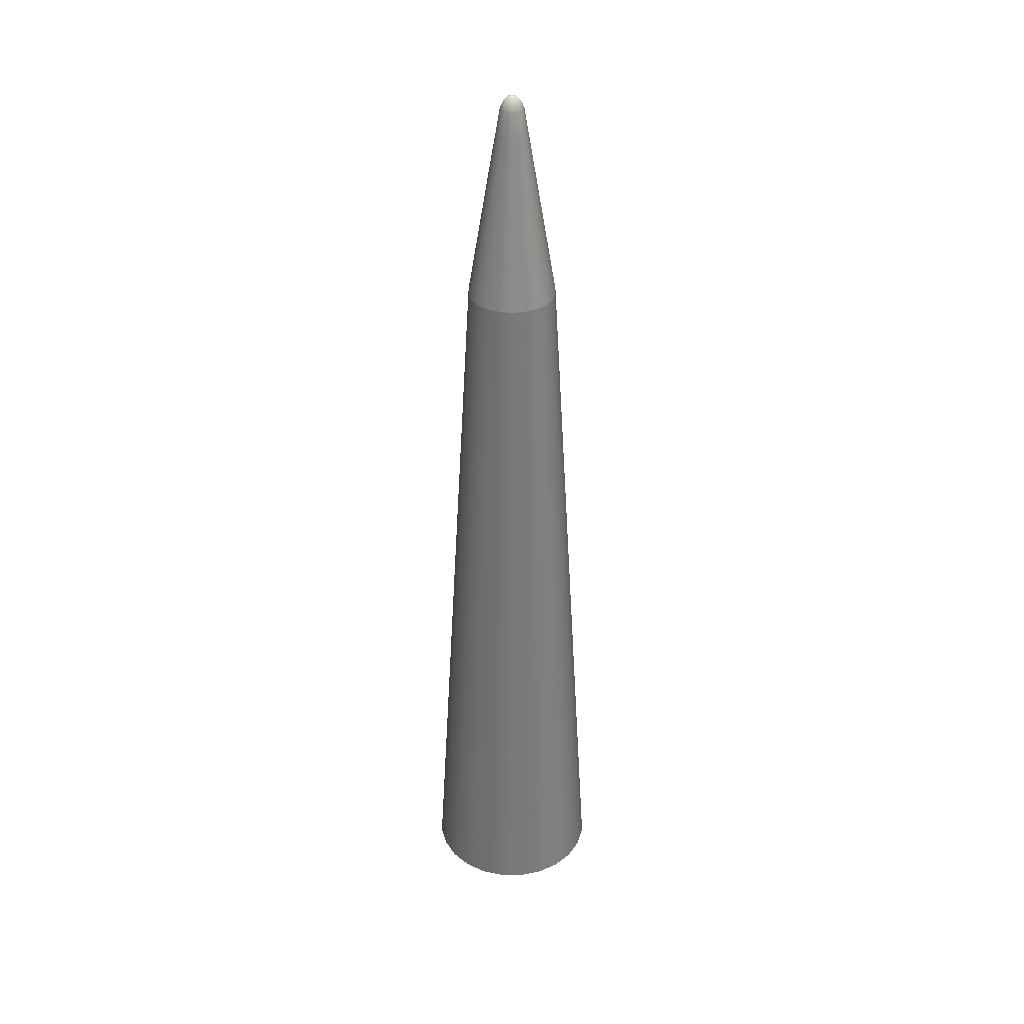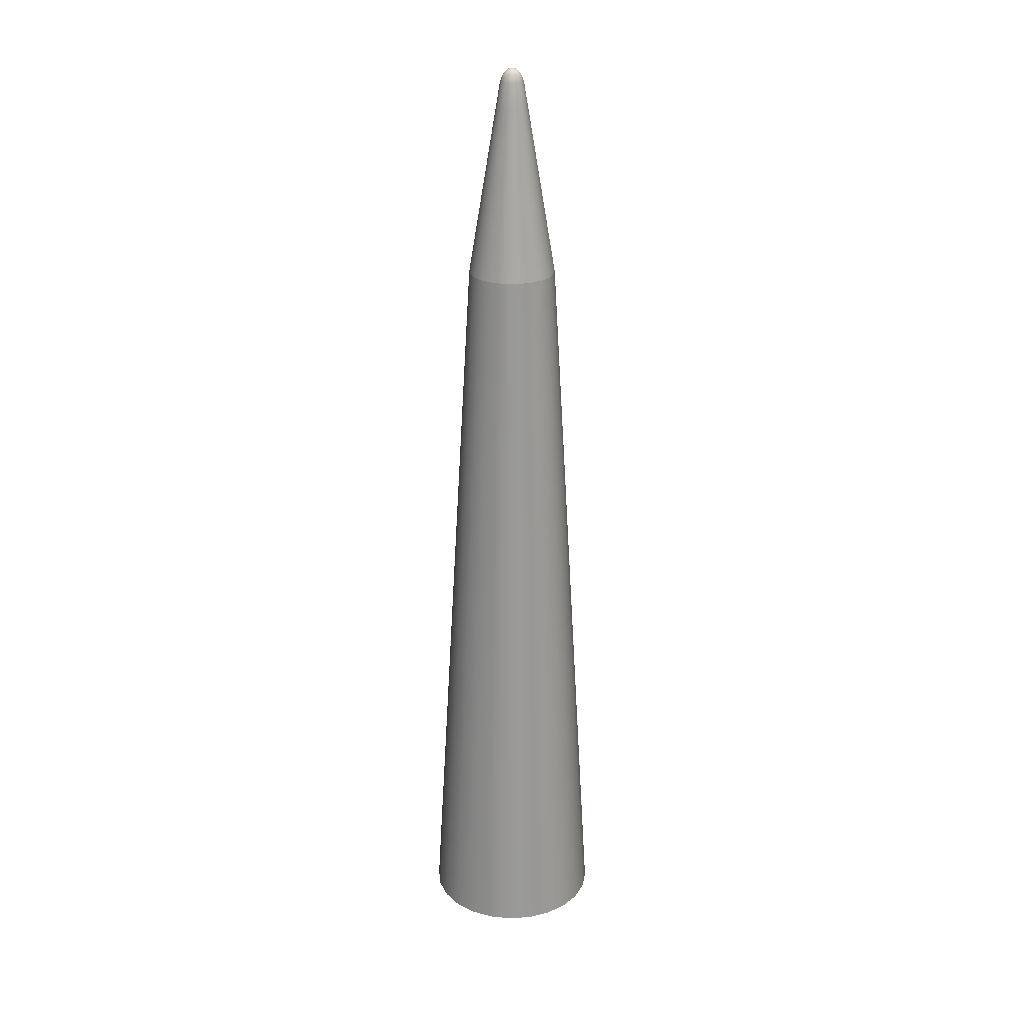
<metadata>
{"format":"obj","ext":"obj","renderer":"f3d","projection":"perspective","resolution":1024,"background":"white","views":[{"elev":35.6,"azim":-37.2,"up":"+Y"},{"elev":24.6,"azim":-178.6,"up":"+Y"}]}
</metadata>
<code>
o tantares_lv_booster_fuel_tank_s1p5_1
v 0.4688 4 0
v 0.4528 4 0.1213
v 0.4059 4 0.2344
v 0.3315 4 0.3315
v 0.2344 4 0.4059
v 0.1213 4 0.4528
v -3.115e-17 4 0.4688
v -0.1213 4 0.4528
v -0.2344 4 0.4059
v -0.3315 4 0.3315
v -0.4059 4 0.2344
v -0.4528 4 0.1213
v -0.4688 4 5.551e-17
v -0.4528 4 -0.1213
v -0.4059 4 -0.2344
v -0.3315 4 -0.3315
v -0.2344 4 -0.4059
v -0.1213 4 -0.4528
v -1.46e-16 4 -0.4688
v 0.1213 4 -0.4528
v 0.2344 4 -0.4059
v 0.3315 4 -0.3315
v 0.4059 4 -0.2344
v 0.4528 4 -0.1213
v 0.9375 -4 -2.096e-18
v 0.9056 -4 0.2426
v 0.8119 -4 0.4688
v 0.6629 -4 0.6629
v 0.4688 -4 0.8119
v 0.2426 -4 0.9056
v 4.873e-17 -4 0.9375
v -0.2426 -4 0.9056
v -0.4688 -4 0.8119
v -0.6629 -4 0.6629
v -0.8119 -4 0.4688
v -0.9056 -4 0.2426
v -0.9375 -4 1.127e-16
v -0.9056 -4 -0.2426
v -0.8119 -4 -0.4688
v -0.6629 -4 -0.6629
v -0.4688 -4 -0.8119
v -0.2426 -4 -0.9056
v -1.809e-16 -4 -0.9375
v 0.2426 -4 -0.9056
v 0.4688 -4 -0.8119
v 0.6629 -4 -0.6629
v 0.8119 -4 -0.4688
v 0.9056 -4 -0.2426
v 0.3315 4.516 0.1914
v 0.2707 4.516 0.2707
v 0.1914 4.516 0.3315
v 0.09908 4.516 0.3698
v -4.494e-17 4.516 0.3828
v -0.09908 4.516 0.3698
v -0.1914 4.516 0.3315
v -0.2707 4.516 0.2707
v -0.3315 4.516 0.1914
v -0.3698 4.516 0.09908
v -0.3828 4.516 2.637e-16
v -0.3698 4.516 -0.09908
v -0.3315 4.516 -0.1914
v -0.2707 4.516 -0.2707
v -0.1914 4.516 -0.3315
v -0.09908 4.516 -0.3698
v -1.387e-16 4.516 -0.3828
v 0.09908 4.516 -0.3698
v 0.1914 4.516 -0.3315
v 0.2707 4.516 -0.2707
v 0.3315 4.516 -0.1914
v 0.3698 4.516 -0.09908
v 0.3828 4.516 1.527e-16
v 0.3698 4.516 0.09908
v 0.2868 5.031 0.07684
v 0.2969 5.031 4.163e-16
v 0.2868 5.031 -0.07684
v 0.2571 5.031 -0.1484
v 0.2099 5.031 -0.2099
v 0.1484 5.031 -0.2571
v 0.07684 5.031 -0.2868
v -1.315e-16 5.031 -0.2969
v -0.07684 5.031 -0.2868
v -0.1484 5.031 -0.2571
v -0.2099 5.031 -0.2099
v -0.2571 5.031 -0.1484
v -0.2868 5.031 -0.07684
v -0.2969 5.031 4.163e-16
v -0.2868 5.031 0.07684
v -0.2571 5.031 0.1484
v -0.2099 5.031 0.2099
v -0.1484 5.031 0.2571
v -0.07684 5.031 0.2868
v -5.874e-17 5.031 0.2969
v 0.07684 5.031 0.2868
v 0.1484 5.031 0.2571
v 0.2099 5.031 0.2099
v 0.2571 5.031 0.1484
v 0.1827 5.547 0.1055
v 0.1492 5.547 0.1492
v 0.1055 5.547 0.1827
v 0.05459 5.547 0.2037
v -3.144e-18 5.547 0.2109
v -0.05459 5.547 0.2037
v -0.1055 5.547 0.1827
v -0.1492 5.547 0.1492
v -0.1827 5.547 0.1055
v -0.2037 5.547 0.05459
v -0.2109 5.547 4.163e-16
v -0.2037 5.547 -0.05459
v -0.1827 5.547 -0.1055
v -0.1492 5.547 -0.1492
v -0.1055 5.547 -0.1827
v -0.05459 5.547 -0.2037
v -5.481e-17 5.547 -0.2109
v 0.05459 5.547 -0.2037
v 0.1055 5.547 -0.1827
v 0.1492 5.547 -0.1492
v 0.1827 5.547 -0.1055
v 0.2037 5.547 -0.05459
v 0.2109 5.547 4.163e-16
v 0.2037 5.547 0.05459
v 0.05178 6.183 1.148e-15
v 0.04484 6.183 0.02589
v 0.02589 6.183 0.04484
v -4.207e-17 6.183 0.05178
v -0.02589 6.183 0.04484
v -0.04484 6.183 0.02589
v -0.05178 6.183 1.259e-15
v -0.04484 6.183 -0.02589
v -0.02589 6.183 -0.04484
v -1.573e-16 6.183 -0.05178
v 0.02589 6.183 -0.04484
v 0.04484 6.183 -0.02589
v 0.09567 6.135 8.951e-16
v 0.08285 6.135 0.04784
v 0.04784 6.135 0.08285
v 4.113e-18 6.135 0.09567
v -0.04784 6.135 0.08285
v -0.08285 6.135 0.04784
v -0.09567 6.135 1.117e-15
v -0.08285 6.135 -0.04784
v -0.04784 6.135 -0.08285
v -2.089e-16 6.135 -0.09567
v 0.04784 6.135 -0.08285
v 0.08285 6.135 -0.04784
v 0.125 6.062 9.437e-16
v 0.1083 6.062 0.0625
v 0.0625 6.062 0.1083
v 3.497e-17 6.062 0.125
v -0.0625 6.062 0.1083
v -0.1083 6.062 0.0625
v -0.125 6.062 1.166e-15
v -0.1083 6.062 -0.0625
v -0.0625 6.062 -0.1083
v -2.434e-16 6.062 -0.125
v 0.0625 6.062 -0.1083
v 0.1083 6.062 -0.0625
v -9.654e-17 6.2 0.001875
v 0.1602 5.805 -0.04292
v 0.1455 5.805 -0.08398
v 0.1173 5.805 -0.1173
v 0.08398 5.805 -0.1455
v 0.04292 5.805 -0.1602
v -8.25e-17 5.805 -0.168
v -0.04292 5.805 -0.1602
v -0.08398 5.805 -0.1455
v -0.1173 5.805 -0.1173
v -0.1455 5.805 -0.08398
v -0.1602 5.805 -0.04292
v -0.168 5.805 1.11e-15
v -0.1602 5.805 0.04292
v -0.1455 5.805 0.08398
v -0.1173 5.805 0.1173
v -0.08398 5.805 0.1455
v -0.04292 5.805 0.1602
v 8.25e-17 5.805 0.168
v 0.04292 5.805 0.1602
v 0.08398 5.805 0.1455
v 0.1173 5.805 0.1173
v 0.1455 5.805 0.08398
v 0.1602 5.805 0.04292
v 0.168 5.805 9.992e-16
v 0.9375 -4 -2.096e-18
v 0.9056 -4 0.2426
v 0.8119 -4 0.4688
v 0.6629 -4 0.6629
v 0.4688 -4 0.8119
v 0.2426 -4 0.9056
v 4.873e-17 -4 0.9375
v -0.2426 -4 0.9056
v -0.4688 -4 0.8119
v -0.6629 -4 0.6629
v -0.8119 -4 0.4688
v -0.9056 -4 0.2426
v -0.9375 -4 1.127e-16
v -0.9056 -4 -0.2426
v -0.8119 -4 -0.4688
v -0.6629 -4 -0.6629
v -0.4688 -4 -0.8119
v -0.2426 -4 -0.9056
v -1.809e-16 -4 -0.9375
v 0.2426 -4 -0.9056
v 0.4688 -4 -0.8119
v 0.6629 -4 -0.6629
v 0.8119 -4 -0.4688
v 0.9056 -4 -0.2426
v 0.7848 -4 0.2103
v 0.8125 -4 -4.284e-18
v 0.7848 -4 -0.2103
v 0.7036 -4 -0.4062
v 0.5745 -4 -0.5745
v 0.4062 -4 -0.7036
v 0.2103 -4 -0.7848
v -1.629e-16 -4 -0.8125
v -0.2103 -4 -0.7848
v -0.4062 -4 -0.7036
v -0.5745 -4 -0.5745
v -0.7036 -4 -0.4062
v -0.7848 -4 -0.2103
v -0.8125 -4 9.522e-17
v -0.7848 -4 0.2103
v -0.7036 -4 0.4062
v -0.5745 -4 0.5745
v -0.4062 -4 0.7036
v -0.2103 -4 0.7848
v 3.607e-17 -4 0.8125
v 0.2103 -4 0.7848
v 0.4062 -4 0.7036
v 0.5745 -4 0.5745
v 0.7036 -4 0.4062
v 0.7848 -3.969 0.2103
v 0.8125 -3.969 -3.438e-18
v 0.7848 -3.969 -0.2103
v 0.7036 -3.969 -0.4062
v 0.5745 -3.969 -0.5745
v 0.4062 -3.969 -0.7036
v 0.2103 -3.969 -0.7848
v -1.629e-16 -3.969 -0.8125
v -0.2103 -3.969 -0.7848
v -0.4062 -3.969 -0.7036
v -0.5745 -3.969 -0.5745
v -0.7036 -3.969 -0.4062
v -0.7848 -3.969 -0.2103
v -0.8125 -3.969 9.606e-17
v -0.7848 -3.969 0.2103
v -0.7036 -3.969 0.4062
v -0.5745 -3.969 0.5745
v -0.4062 -3.969 0.7036
v -0.2103 -3.969 0.7848
v 3.607e-17 -3.969 0.8125
v 0.2103 -3.969 0.7848
v 0.4062 -3.969 0.7036
v 0.5745 -3.969 0.5745
v 0.7036 -3.969 0.4062
v 0.8452 -3.969 0.2265
v 0.875 -3.969 -3.791e-18
v 0.8452 -3.969 -0.2265
v 0.7578 -3.969 -0.4375
v 0.6187 -3.969 -0.6187
v 0.4375 -3.969 -0.7578
v 0.2265 -3.969 -0.8452
v -1.705e-16 -3.969 -0.875
v -0.2265 -3.969 -0.8452
v -0.4375 -3.969 -0.7578
v -0.6187 -3.969 -0.6187
v -0.7578 -3.969 -0.4375
v -0.8452 -3.969 -0.2265
v -0.875 -3.969 1.034e-16
v -0.8452 -3.969 0.2265
v -0.7578 -3.969 0.4375
v -0.6187 -3.969 0.6187
v -0.4375 -3.969 0.7578
v -0.2265 -3.969 0.8452
v 4.382e-17 -3.969 0.875
v 0.2265 -3.969 0.8452
v 0.4375 -3.969 0.7578
v 0.6187 -3.969 0.6187
v 0.7578 -3.969 0.4375
v 0.2414 -3.988 1.142e-16
v 0.2332 -3.988 0.06248
v 0.2091 -3.988 0.1207
v 0.1707 -3.988 0.1707
v 0.1207 -3.988 0.2091
v 0.06248 -3.988 0.2332
v 2.856e-16 -3.988 0.2414
v -0.06248 -3.988 0.2332
v -0.1207 -3.988 0.2091
v -0.1707 -3.988 0.1707
v -0.2091 -3.988 0.1207
v -0.2332 -3.988 0.06248
v -0.2414 -3.988 6.323e-16
v -0.2332 -3.988 -0.06248
v -0.2091 -3.988 -0.1207
v -0.1707 -3.988 -0.1707
v -0.1207 -3.988 -0.2091
v -0.06248 -3.988 -0.2332
v -2.621e-16 -3.988 -0.2414
v 0.06248 -3.988 -0.2332
v 0.1207 -3.988 -0.2091
v 0.1707 -3.988 -0.1707
v 0.2091 -3.988 -0.1207
v 0.2332 -3.988 -0.06248
v 0.4735 -3.951 -1.944e-16
v 0.4574 -3.951 0.1226
v 0.4101 -3.951 0.2368
v 0.3348 -3.951 0.3348
v 0.2368 -3.951 0.4101
v 0.1226 -3.951 0.4574
v 5.347e-16 -3.951 0.4735
v -0.1226 -3.951 0.4574
v -0.2368 -3.951 0.4101
v -0.3348 -3.951 0.3348
v -0.4101 -3.951 0.2368
v -0.4574 -3.951 0.1226
v -0.4735 -3.951 8.219e-16
v -0.4574 -3.951 -0.1226
v -0.4101 -3.951 -0.2368
v -0.3348 -3.951 -0.3348
v -0.2368 -3.951 -0.4101
v -0.1226 -3.951 -0.4574
v -5.396e-16 -3.951 -0.4735
v 0.1226 -3.951 -0.4574
v 0.2368 -3.951 -0.4101
v 0.3348 -3.951 -0.3348
v 0.4101 -3.951 -0.2368
v 0.4574 -3.951 -0.1226
v 0.6875 -3.892 -5.306e-16
v 0.6641 -3.892 0.1779
v 0.5954 -3.892 0.3437
v 0.4861 -3.892 0.4861
v 0.3437 -3.892 0.5954
v 0.1779 -3.892 0.6641
v 7.642e-16 -3.892 0.6875
v -0.1779 -3.892 0.6641
v -0.3437 -3.892 0.5954
v -0.4861 -3.892 0.4861
v -0.5954 -3.892 0.3437
v -0.6641 -3.892 0.1779
v -0.6875 -3.892 9.449e-16
v -0.6641 -3.892 -0.1779
v -0.5954 -3.892 -0.3437
v -0.4861 -3.892 -0.4861
v -0.3437 -3.892 -0.5954
v -0.1779 -3.892 -0.6641
v -7.954e-16 -3.892 -0.6875
v 0.1779 -3.892 -0.6641
v 0.3437 -3.892 -0.5954
v 0.4861 -3.892 -0.4861
v 0.5954 -3.892 -0.3437
v 0.6641 -3.892 -0.1779
v 0.875 -3.812 -5.457e-16
v 0.8452 -3.812 0.2265
v 0.7578 -3.812 0.4375
v 0.6187 -3.812 0.6187
v 0.4375 -3.812 0.7578
v 0.2265 -3.812 0.8452
v 6.19e-16 -3.812 0.875
v -0.2265 -3.812 0.8452
v -0.4375 -3.812 0.7578
v -0.6187 -3.812 0.6187
v -0.7578 -3.812 0.4375
v -0.8452 -3.812 0.2265
v -0.875 -3.812 6.51e-16
v -0.8452 -3.812 -0.2265
v -0.7578 -3.812 -0.4375
v -0.6187 -3.812 -0.6187
v -0.4375 -3.812 -0.7578
v -0.2265 -3.812 -0.8452
v -6.848e-16 -3.812 -0.875
v 0.2265 -3.812 -0.8452
v 0.4375 -3.812 -0.7578
v 0.6187 -3.812 -0.6187
v 0.7578 -3.812 -0.4375
v 0.8452 -3.812 -0.2265
v 2.651e-17 -4 3.834e-16
v 0.7924 -2 -0.2123
v 0.7104 -2 -0.4102
v 0.58 -2 -0.58
v 0.4102 -2 -0.7104
v 0.2123 -2 -0.7924
v -1.722e-16 -2 -0.8203
v -0.2123 -2 -0.7924
v -0.4102 -2 -0.7104
v -0.58 -2 -0.58
v -0.7104 -2 -0.4102
v -0.7924 -2 -0.2123
v -0.8203 -2 9.841e-17
v -0.7924 -2 0.2123
v -0.7104 -2 0.4102
v -0.58 -2 0.58
v -0.4102 -2 0.7104
v -0.2123 -2 0.7924
v 2.876e-17 -2 0.8203
v 0.2123 -2 0.7924
v 0.4102 -2 0.7104
v 0.58 -2 0.58
v 0.7104 -2 0.4102
v 0.7924 -2 0.2123
v 0.8203 -2 -1.572e-18
v 0.6792 0 -0.182
v 0.6089 0 -0.3516
v 0.4972 0 -0.4972
v 0.3516 0 -0.6089
v 0.182 0 -0.6792
v -1.634e-16 0 -0.7031
v -0.182 0 -0.6792
v -0.3516 0 -0.6089
v -0.4972 0 -0.4972
v -0.6089 0 -0.3516
v -0.6792 0 -0.182
v -0.7031 0 8.411e-17
v -0.6792 0 0.182
v -0.6089 0 0.3516
v -0.4972 0 0.4972
v -0.3516 0 0.6089
v -0.182 0 0.6792
v 8.793e-18 0 0.7031
v 0.182 0 0.6792
v 0.3516 0 0.6089
v 0.4972 0 0.4972
v 0.6089 0 0.3516
v 0.6792 0 0.182
v 0.7031 0 -1.048e-18
v 0.566 2 -0.1517
v 0.5074 2 -0.293
v 0.4143 2 -0.4143
v 0.293 2 -0.5074
v 0.1517 2 -0.566
v -1.547e-16 2 -0.5859
v -0.1517 2 -0.566
v -0.293 2 -0.5074
v -0.4143 2 -0.4143
v -0.5074 2 -0.293
v -0.566 2 -0.1517
v -0.5859 2 6.981e-17
v -0.566 2 0.1517
v -0.5074 2 0.293
v -0.4143 2 0.4143
v -0.293 2 0.5074
v -0.1517 2 0.566
v -1.118e-17 2 0.5859
v 0.1517 2 0.566
v 0.293 2 0.5074
v 0.4143 2 0.4143
v 0.5074 2 0.293
v 0.566 2 0.1517
v 0.5859 2 -5.24e-19
g tantares_lv_booster_fuel_tank_s1p5_1_tantares_lv_booster_fuel_tank_s1p5_1_auv
f 1 71 72 2
f 2 72 49 3
f 3 49 50 4
f 4 50 51 5
f 5 51 52 6
f 6 52 53 7
f 7 53 54 8
f 8 54 55 9
f 9 55 56 10
f 10 56 57 11
f 11 57 58 12
f 12 58 59 13
f 13 59 60 14
f 14 60 61 15
f 15 61 62 16
f 16 62 63 17
f 17 63 64 18
f 18 64 65 19
f 19 65 66 20
f 20 66 67 21
f 21 67 68 22
f 22 68 69 23
f 23 69 70 24
f 24 70 71 1
f 49 72 73 96
f 73 74 119 120
f 74 73 72 71
f 74 75 118 119
f 75 74 71 70
f 75 76 117 118
f 76 75 70 69
f 76 77 116 117
f 77 76 69 68
f 77 78 115 116
f 78 77 68 67
f 78 79 114 115
f 79 78 67 66
f 79 80 113 114
f 80 79 66 65
f 80 81 112 113
f 81 80 65 64
f 81 82 111 112
f 82 81 64 63
f 82 83 110 111
f 83 82 63 62
f 83 84 109 110
f 84 83 62 61
f 84 85 108 109
f 85 84 61 60
f 85 86 107 108
f 86 85 60 59
f 86 87 106 107
f 87 86 59 58
f 87 88 105 106
f 88 87 58 57
f 88 89 104 105
f 89 88 57 56
f 89 90 103 104
f 90 89 56 55
f 90 91 102 103
f 91 90 55 54
f 91 92 101 102
f 92 91 54 53
f 92 93 100 101
f 93 92 53 52
f 93 94 99 100
f 94 93 52 51
f 94 95 98 99
f 95 94 51 50
f 95 96 97 98
f 96 95 50 49
f 97 179 178 98
f 98 178 177 99
f 99 177 176 100
f 100 176 175 101
f 101 175 174 102
f 102 174 173 103
f 103 173 172 104
f 104 172 171 105
f 105 171 170 106
f 106 170 169 107
f 107 169 168 108
f 108 168 167 109
f 109 167 166 110
f 110 166 165 111
f 111 165 164 112
f 112 164 163 113
f 113 163 162 114
f 114 162 161 115
f 115 161 160 116
f 116 160 159 117
f 117 159 158 118
f 118 158 181 119
f 119 181 180 120
f 120 97 96 73
f 120 180 179 97
f 121 133 144 132
f 121 157 122
f 122 134 133 121
f 122 157 123
f 123 135 134 122
f 123 157 124
f 124 136 135 123
f 124 157 125
f 125 137 136 124
f 125 157 126
f 126 138 137 125
f 126 157 127
f 127 139 138 126
f 127 157 128
f 128 140 139 127
f 128 157 129
f 129 141 140 128
f 129 157 130
f 130 142 141 129
f 130 157 131
f 131 143 142 130
f 131 157 132
f 132 144 143 131
f 132 157 121
f 133 145 156 144
f 134 146 145 133
f 135 147 146 134
f 136 148 147 135
f 137 149 148 136
f 138 150 149 137
f 139 151 150 138
f 140 152 151 139
f 141 153 152 140
f 142 154 153 141
f 143 155 154 142
f 144 156 155 143
f 145 146 180
f 145 158 156
f 145 180 181
f 146 147 178
f 146 178 179
f 147 148 176
f 147 176 177
f 148 149 174
f 148 174 175
f 149 150 172
f 149 172 173
f 150 151 170
f 150 170 171
f 151 152 168
f 151 168 169
f 152 153 166
f 152 166 167
f 153 154 164
f 153 164 165
f 154 155 162
f 154 162 163
f 155 160 161
f 156 158 159
f 159 160 156
f 160 155 156
f 161 162 155
f 163 164 154
f 165 166 153
f 167 168 152
f 169 170 151
f 171 172 150
f 173 174 149
f 175 176 148
f 177 178 147
f 179 180 146
f 181 158 145
f 206 230 231 207
f 207 231 232 208
f 208 232 233 209
f 209 233 234 210
f 210 234 235 211
f 211 235 236 212
f 212 236 237 213
f 213 237 238 214
f 214 238 239 215
f 215 239 240 216
f 216 240 241 217
f 217 241 242 218
f 218 242 243 219
f 219 243 244 220
f 220 244 245 221
f 221 245 246 222
f 222 246 247 223
f 223 247 248 224
f 224 248 249 225
f 225 249 250 226
f 226 250 251 227
f 227 251 252 228
f 228 252 253 229
f 229 253 230 206
f 254 351 350 255
f 255 350 373 256
f 256 373 372 257
f 257 372 371 258
f 258 371 370 259
f 259 370 369 260
f 260 369 368 261
f 261 368 367 262
f 262 367 366 263
f 263 366 365 264
f 264 365 364 265
f 265 364 363 266
f 266 363 362 267
f 267 362 361 268
f 268 361 360 269
f 269 360 359 270
f 270 359 358 271
f 271 358 357 272
f 272 357 356 273
f 273 356 355 274
f 274 355 354 275
f 275 354 353 276
f 276 353 352 277
f 277 352 351 254
f 1 446 423 24
f 2 445 446 1
f 3 444 445 2
f 4 443 444 3
f 5 442 443 4
f 6 441 442 5
f 7 440 441 6
f 8 439 440 7
f 9 438 439 8
f 10 437 438 9
f 11 436 437 10
f 12 435 436 11
f 13 434 435 12
f 14 433 434 13
f 15 432 433 14
f 16 431 432 15
f 17 430 431 16
f 18 429 430 17
f 19 428 429 18
f 20 427 428 19
f 21 426 427 20
f 22 425 426 21
f 23 424 425 22
f 24 423 424 23
f 25 398 397 26
f 26 397 396 27
f 27 396 395 28
f 28 395 394 29
f 29 394 393 30
f 30 393 392 31
f 31 392 391 32
f 32 391 390 33
f 33 390 389 34
f 34 389 388 35
f 35 388 387 36
f 36 387 386 37
f 37 386 385 38
f 38 385 384 39
f 39 384 383 40
f 40 383 382 41
f 41 382 381 42
f 42 381 380 43
f 43 380 379 44
f 44 379 378 45
f 45 378 377 46
f 46 377 376 47
f 47 376 375 48
f 48 375 398 25
f 182 207 208 205
f 183 206 207 182
f 184 229 206 183
f 185 228 229 184
f 186 227 228 185
f 187 226 227 186
f 188 225 226 187
f 189 224 225 188
f 190 223 224 189
f 191 222 223 190
f 192 221 222 191
f 193 220 221 192
f 194 219 220 193
f 195 218 219 194
f 196 217 218 195
f 197 216 217 196
f 198 215 216 197
f 199 214 215 198
f 200 213 214 199
f 201 212 213 200
f 202 211 212 201
f 203 210 211 202
f 204 209 210 203
f 205 208 209 204
f 230 254 255 231
f 231 255 256 232
f 232 256 257 233
f 233 257 258 234
f 234 258 259 235
f 235 259 260 236
f 236 260 261 237
f 237 261 262 238
f 238 262 263 239
f 239 263 264 240
f 240 264 265 241
f 241 265 266 242
f 242 266 267 243
f 243 267 268 244
f 244 268 269 245
f 245 269 270 246
f 246 270 271 247
f 247 271 272 248
f 248 272 273 249
f 249 273 274 250
f 250 274 275 251
f 251 275 276 252
f 252 276 277 253
f 253 277 254 230
f 278 302 303 279
f 278 374 301
f 279 303 304 280
f 279 374 278
f 280 304 305 281
f 280 374 279
f 281 305 306 282
f 281 374 280
f 282 306 307 283
f 282 374 281
f 283 307 308 284
f 283 374 282
f 284 308 309 285
f 284 374 283
f 285 309 310 286
f 285 374 284
f 286 310 311 287
f 286 374 285
f 287 311 312 288
f 287 374 286
f 288 312 313 289
f 288 374 287
f 289 313 314 290
f 289 374 288
f 290 314 315 291
f 290 374 289
f 291 315 316 292
f 291 374 290
f 292 316 317 293
f 292 374 291
f 293 317 318 294
f 293 374 292
f 294 318 319 295
f 294 374 293
f 295 319 320 296
f 295 374 294
f 296 320 321 297
f 296 374 295
f 297 321 322 298
f 297 374 296
f 298 322 323 299
f 298 374 297
f 299 323 324 300
f 299 374 298
f 300 324 325 301
f 300 374 299
f 301 325 302 278
f 301 374 300
f 302 326 327 303
f 303 327 328 304
f 304 328 329 305
f 305 329 330 306
f 306 330 331 307
f 307 331 332 308
f 308 332 333 309
f 309 333 334 310
f 310 334 335 311
f 311 335 336 312
f 312 336 337 313
f 313 337 338 314
f 314 338 339 315
f 315 339 340 316
f 316 340 341 317
f 317 341 342 318
f 318 342 343 319
f 319 343 344 320
f 320 344 345 321
f 321 345 346 322
f 322 346 347 323
f 323 347 348 324
f 324 348 349 325
f 325 349 326 302
f 350 326 349 373
f 351 327 326 350
f 352 328 327 351
f 353 329 328 352
f 354 330 329 353
f 355 331 330 354
f 356 332 331 355
f 357 333 332 356
f 358 334 333 357
f 359 335 334 358
f 360 336 335 359
f 361 337 336 360
f 362 338 337 361
f 363 339 338 362
f 364 340 339 363
f 365 341 340 364
f 366 342 341 365
f 367 343 342 366
f 368 344 343 367
f 369 345 344 368
f 370 346 345 369
f 371 347 346 370
f 372 348 347 371
f 373 349 348 372
f 375 399 422 398
f 376 400 399 375
f 377 401 400 376
f 378 402 401 377
f 379 403 402 378
f 380 404 403 379
f 381 405 404 380
f 382 406 405 381
f 383 407 406 382
f 384 408 407 383
f 385 409 408 384
f 386 410 409 385
f 387 411 410 386
f 388 412 411 387
f 389 413 412 388
f 390 414 413 389
f 391 415 414 390
f 392 416 415 391
f 393 417 416 392
f 394 418 417 393
f 395 419 418 394
f 396 420 419 395
f 397 421 420 396
f 398 422 421 397
f 399 423 446 422
f 400 424 423 399
f 401 425 424 400
f 402 426 425 401
f 403 427 426 402
f 404 428 427 403
f 405 429 428 404
f 406 430 429 405
f 407 431 430 406
f 408 432 431 407
f 409 433 432 408
f 410 434 433 409
f 411 435 434 410
f 412 436 435 411
f 413 437 436 412
f 414 438 437 413
f 415 439 438 414
f 416 440 439 415
f 417 441 440 416
f 418 442 441 417
f 419 443 442 418
f 420 444 443 419
f 421 445 444 420
f 422 446 445 421

</code>
